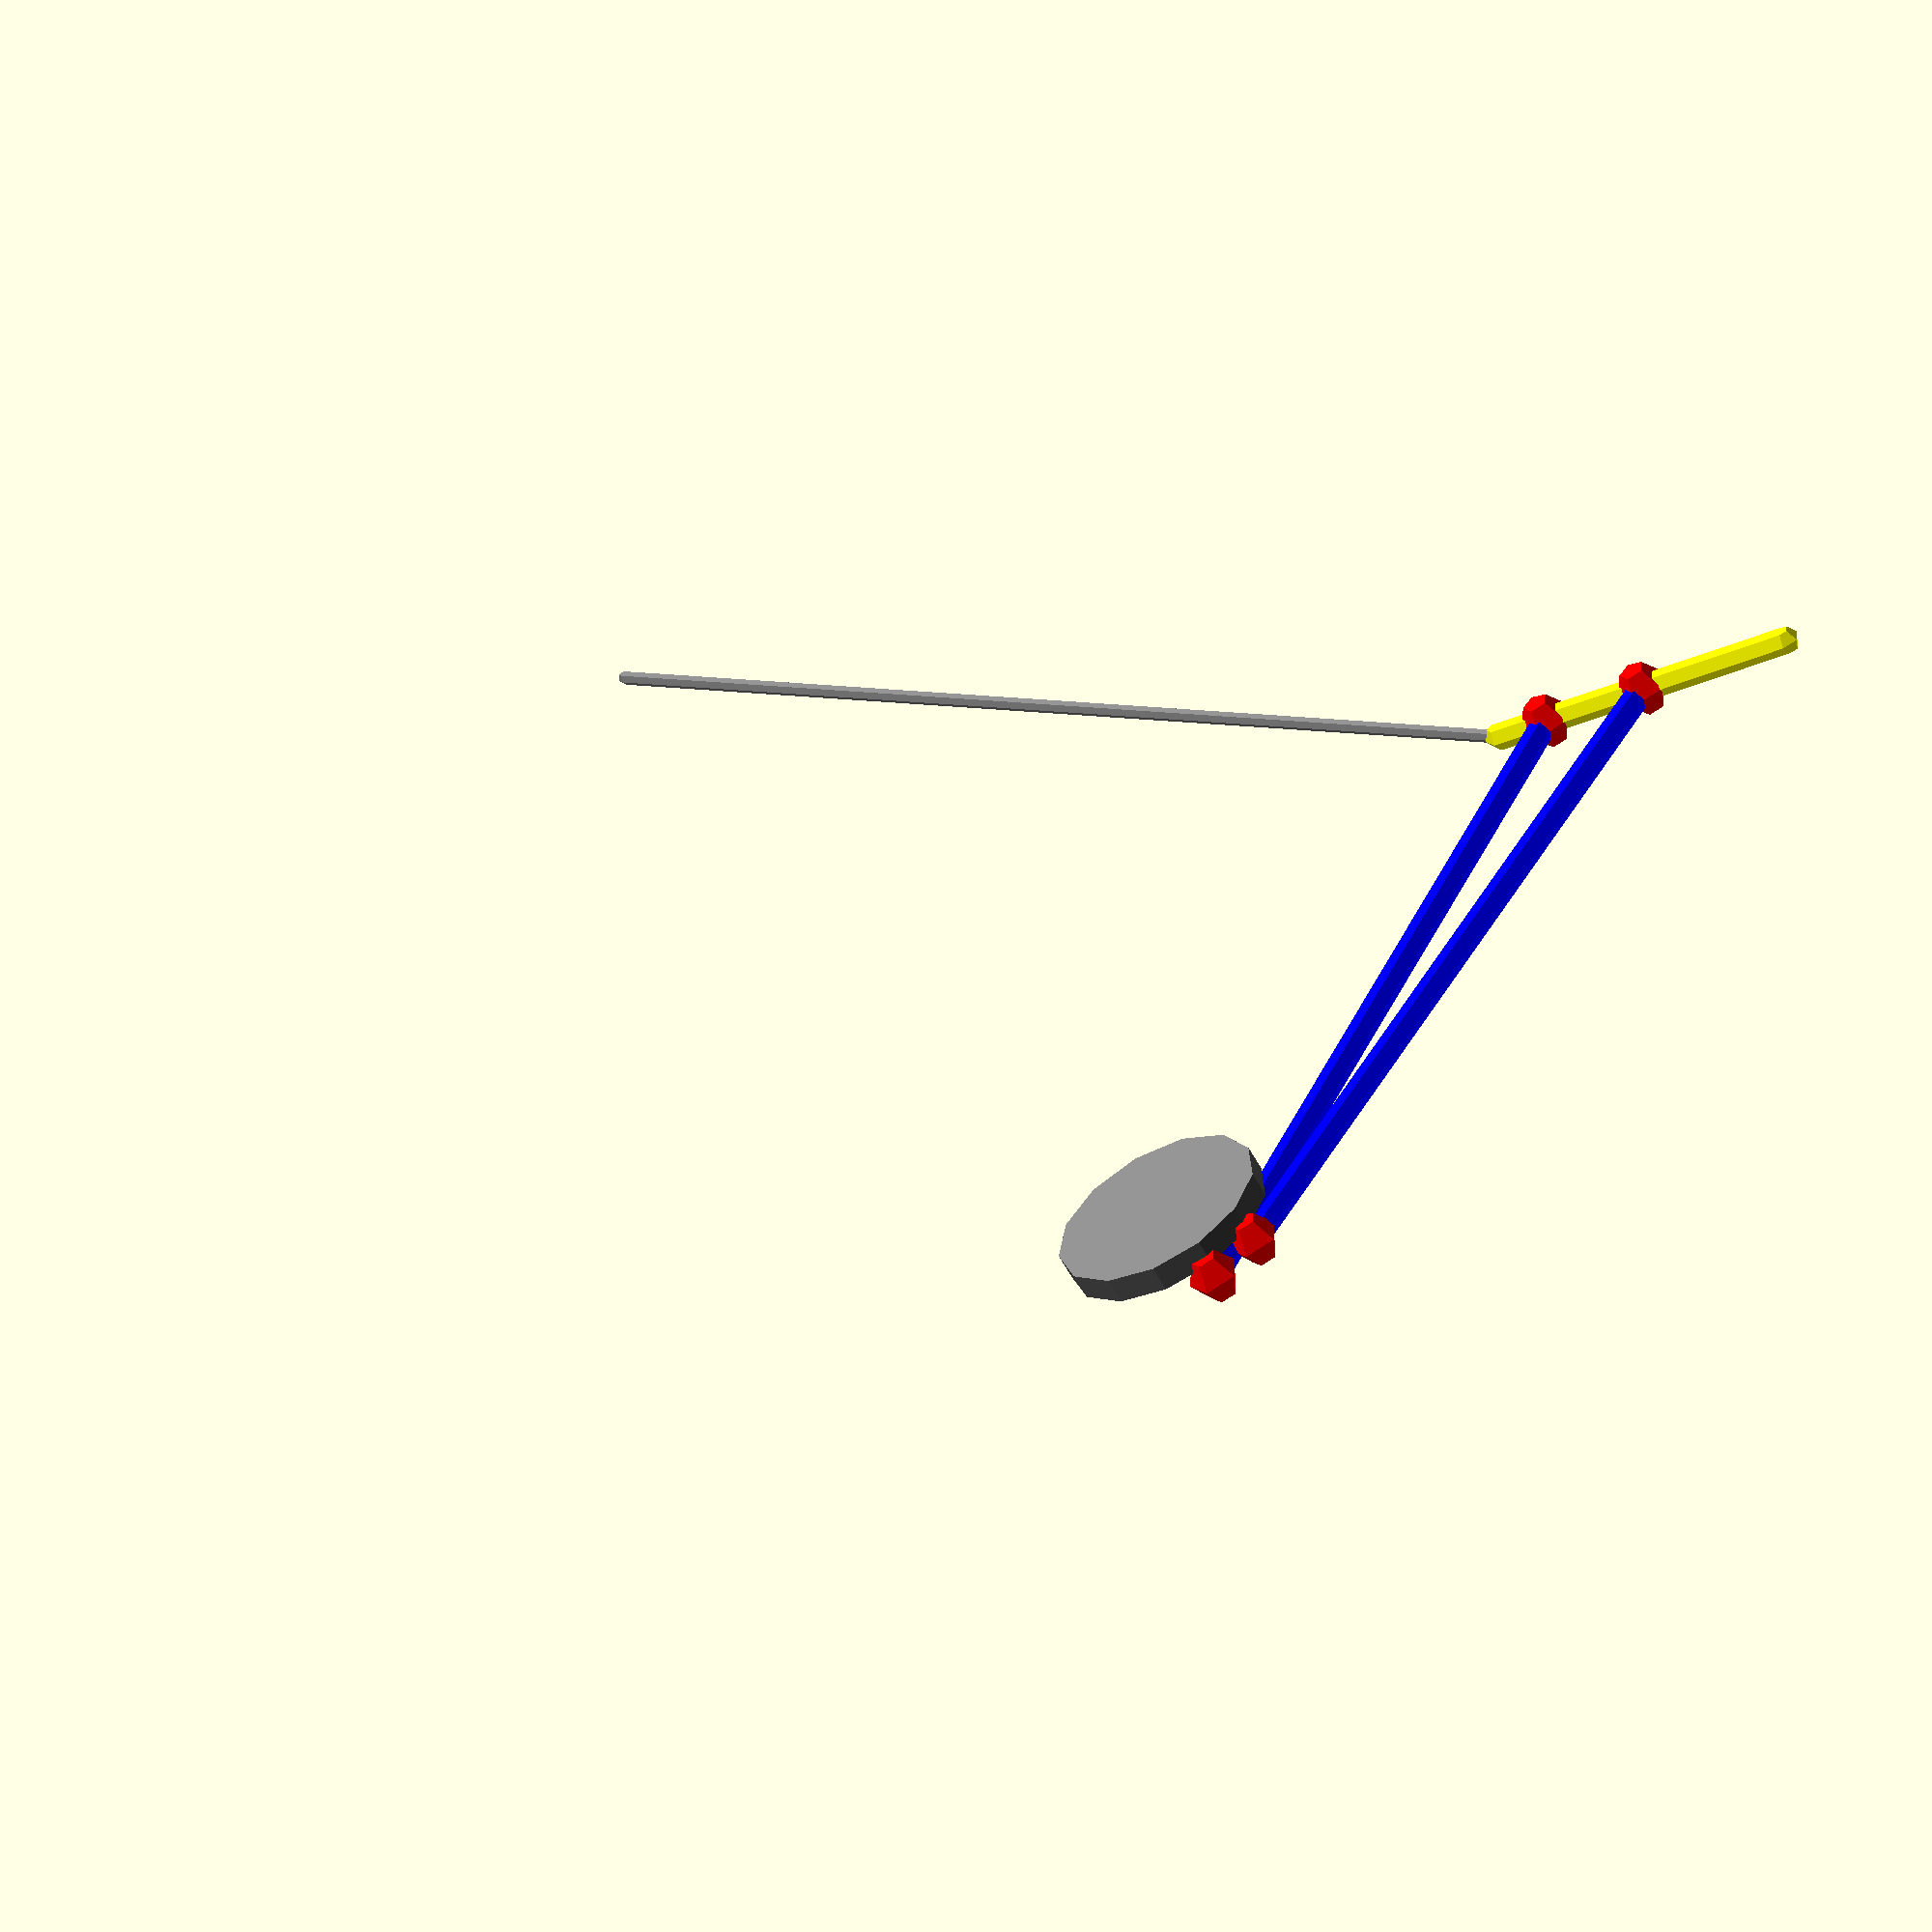
<openscad>
sphere(1);
    ahead=30;
    r=4;
    a=[cos($t*360   )*r,sin($t*360)   *r,0];
    b=[cos($t*360+ahead)*r,sin($t*360+ahead)*r,0];
    c=[2,a.y-30,0];
    d=[-2,b.y-30,0];
    e=lerp(c,d,.5) +un(d-c)*2;
    f=lerp(c,d,.5) -un(d-c)*2;
    
    
  color("red")    translate(e){sphere(1);}
   color("red")   translate(f){sphere(1);}
    
  color("red")     translate(a){sphere(1);}
  color("red")    translate(b){sphere(1);}
    color("red")    sphere(1);
  
  color("gray")    translate([0,0,-1]) circle(r);

    
  color("yellow")    hull() {
    translate(lerp(f,e,-1.5))sphere(.5);
   translate(lerp(f,e,1.5)) sphere(.5);

    }
   color("blue")   hull() {
    translate(b){sphere(.5);}
   translate(e) sphere(.5);

    }
     color("blue") hull() {
    translate(a){sphere(.5);}
    translate(f)sphere(.5);

    }
    
      color("gray")  hull() {
    translate(lerp(f,e,1.5))sphere(.25);
   translate([-50,-30,0]) sphere(.25);

    }
    function lerp(start, end, bias) = (end * bias + start * (1 - bias));
function un(v) = assert(is_list(v)) v / max(norm(v), 1e-64);

</openscad>
<views>
elev=57.2 azim=143.7 roll=207.7 proj=o view=wireframe
</views>
